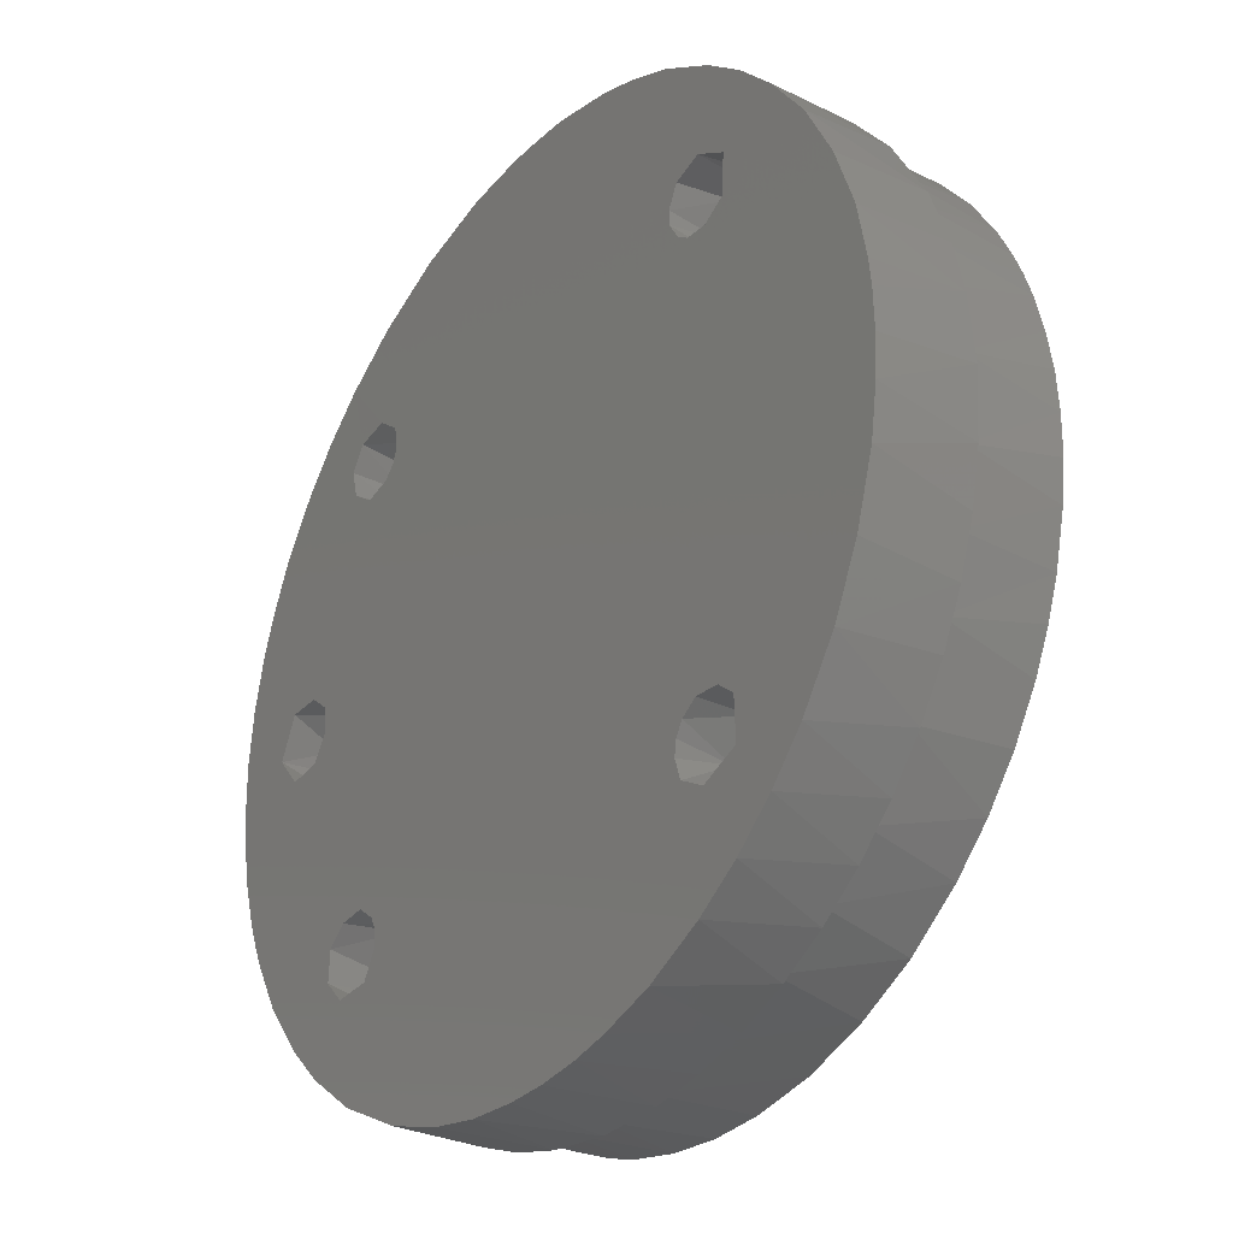
<metadata>
{"format":"stl","ext":"stl","renderer":"f3d","projection":"perspective","resolution":1024,"background":"white","views":[{"elev":-29.8,"azim":-125.8,"up":"+Y"}]}
</metadata>
<code>
# stl→obj: 442 verts, 900 faces
v 15.19 3.244 239.6
v 16.5 1.733 239.6
v 15 3.25 239.6
v 16.52 1.905 239.6
v 15.6 3.197 239.6
v 16.17 3.038 239.6
v 16.69 2.781 239.6
v 16.7 2.041 239.6
v 17.08 2.5 239.6
v 16.94 1.994 239.6
v 17.36 2.234 239.6
v 17.04 1.823 239.6
v 17.61 1.936 239.6
v 16.99 1.617 239.6
v 17.88 1.52 239.6
v 18.03 1.187 239.6
v 17.41 0.2567 239.6
v 17.65 0.2497 239.6
v 16.81 1.489 239.6
v 17.25 0.1314 239.6
v 16.62 1.541 239.6
v 17.23 -0.05727 239.6
v 13.42 1.565 239.6
v 16.55 -1.606 239.6
v 13.44 -1.584 239.6
v 13.32 -1.502 239.6
v 13.33 1.508 239.6
v 13.13 -1.513 239.6
v 11.75 -0.0486 239.6
v 11.76 0.2429 239.6
v 13.16 1.501 239.6
v 11.78 0.4363 239.6
v 11.86 0.8421 239.6
v 13 1.603 239.6
v 12.02 1.294 239.6
v 12.25 1.731 239.6
v 12.98 1.907 239.6
v 18.13 0.8952 239.6
v 18.21 0.5156 239.6
v 18.25 0.1286 239.6
v 17.79 -0.04378 239.6
v 18.24 -0.2602 239.6
v 18.17 -0.7479 239.6
v 17.59 -0.27 239.6
v 18.06 -1.096 239.6
v 17.99 -1.277 239.6
v 16.88 -1.521 239.6
v 17.02 -1.645 239.6
v 17.35 -0.2359 239.6
v 16.68 -1.499 239.6
v 17.91 -1.454 239.6
v 17.7 -1.813 239.6
v 17.03 -1.867 239.6
v 17.4 -2.188 239.6
v 16.88 -2.027 239.6
v 17.13 -2.46 239.6
v 16.73 -2.755 239.6
v 16.6 -2.005 239.6
v 16.21 -3.02 239.6
v 15.75 -3.163 239.6
v 16.5 -1.816 239.6
v 15.37 -3.23 239.6
v 15 -3.249 239.6
v 13.51 -1.789 239.6
v 14.71 -3.237 239.6
v 14.4 -3.196 239.6
v 13.46 -1.939 239.6
v 14.14 -3.133 239.6
v 13.74 -3.001 239.6
v 13.32 -2.782 239.6
v 13.26 -2.048 239.6
v 13 -2.561 239.6
v 12.98 -1.926 239.6
v 12.71 -2.304 239.6
v 12.45 -2.014 239.6
v 12.17 -1.606 239.6
v 12.99 -1.62 239.6
v 11.97 -1.172 239.6
v 11.82 -0.7002 239.6
v 11.77 -0.3397 239.6
v 12.53 2.115 239.6
v 12.8 2.395 239.6
v 13.22 2.049 239.6
v 13.1 2.64 239.6
v 13.52 2.899 239.6
v 13.43 1.973 239.6
v 13.86 3.043 239.6
v 14.15 3.139 239.6
v 14.64 3.233 239.6
v 13.5 1.816 239.6
v 13.5 1.706 239.6
v 16.53 1.629 239.6
v 13.49 -1.679 239.6
v 16.5 -1.706 239.6
v 14.78 3.246 240.3
v 14.31 3.177 240.3
v 13.93 3.071 240.3
v 13.24 2.731 240.3
v 12.92 2.5 240.3
v 12.64 2.234 240.3
v 12.33 1.853 240.3
v 12.04 1.345 240.3
v 11.79 0.5156 240.3
v 11.75 0.02416 240.3
v 11.78 -0.4535 240.3
v 11.86 -0.8346 240.3
v 11.98 -1.204 240.3
v 12.35 -1.886 240.3
v 12.6 -2.188 240.3
v 12.87 -2.46 240.3
v 13.18 -2.696 240.3
v 13.52 -2.894 240.3
v 13.87 -3.05 240.3
v 14.25 -3.163 240.3
v 14.63 -3.23 240.3
v 15.12 -3.251 240.3
v 15.6 -3.196 240.3
v 15.97 -3.102 240.3
v 16.34 -2.963 240.3
v 17 -2.561 240.3
v 17.29 -2.304 240.3
v 17.55 -2.014 240.3
v 17.77 -1.695 240.3
v 17.96 -1.351 240.3
v 18.13 -0.889 240.3
v 18.22 -0.4192 240.3
v 18.25 -0.03141 240.3
v 18.23 0.3571 240.3
v 18.17 0.7403 240.3
v 18.05 1.113 240.3
v 17.7 1.806 240.3
v 17.47 2.115 240.3
v 17.12 2.466 240.3
v 16.4 2.937 240.3
v 16.03 3.082 240.3
v 15.27 3.24 240.3
v 13.57 2.922 240.3
v 11.87 0.8952 240.3
v 12.15 -1.556 240.3
v 16.68 -2.782 240.3
v 17.9 1.47 240.3
v 16.74 2.749 240.3
v 15.66 3.184 240.3
v 16.86 -1.483 240
v 16.72 -1.472 240
v 16.48 -1.679 240
v 16.47 -1.826 240
v 16.64 -2.036 240
v 16.75 -2.065 240
v 16.99 -1.974 240
v 17.06 -1.827 240
v 17.06 -1.694 240
v 16.59 2.015 240
v 16.48 1.681 240
v 16.63 1.504 240
v 16.86 1.486 240
v 17.06 1.692 240
v 17.06 1.836 240
v 16.74 2.065 240
v 13.53 -1.849 240
v 13.52 -1.707 240
v 13.33 -1.487 240
v 13.09 -1.502 240
v 13.01 -1.572 240
v 12.94 -1.707 240
v 13.02 -1.982 240
v 13.27 -2.063 240
v 13.41 -2.01 240
v 13.1 1.499 240
v 13 1.574 240
v 13.32 1.484 240
v 13.51 1.649 240
v 13.53 1.793 240
v 13.41 2.014 240
v 13.26 2.065 240
v 13.15 2.053 240
v 12.95 1.854 240
v 17.51 0.3001 240
v 17.28 0.1958 240
v 17.2 -0.06314 240
v 17.28 -0.1947 240
v 17.51 -0.3008 240
v 17.67 -0.2449 240
v 17.8 -0.005411 240
v 17.76 0.1443 240
v 14.92 3.15 240.3
v 15.3 3.137 240.3
v 15.79 3.054 240.3
v 16.33 2.861 240.3
v 16.74 2.627 240.3
v 17.05 2.396 240.3
v 17.39 2.054 240.3
v 17.67 1.671 240.3
v 17.9 1.24 240.3
v 18.08 0.6918 240.3
v 18.15 0.1202 240.3
v 18.12 -0.4554 240.3
v 18.02 -0.9167 240.3
v 17.88 -1.277 240.3
v 17.7 -1.618 240.3
v 17.49 -1.935 240.3
v 17.23 -2.223 240.3
v 16.95 -2.479 240.3
v 16.63 -2.697 240.3
v 16.29 -2.875 240.3
v 15.93 -3.011 240.3
v 15.56 -3.102 240.3
v 15.18 -3.146 240.3
v 14.54 3.117 240.3
v 14.16 3.038 240.3
v 13.8 2.913 240.3
v 13.45 2.746 240.3
v 13.13 2.537 240.3
v 12.84 2.29 240.3
v 12.57 2.01 240.3
v 12.35 1.7 240.3
v 12.01 1.008 240.3
v 11.91 0.6374 240.3
v 11.85 0.1684 240.3
v 11.87 -0.4075 240.3
v 11.98 -0.884 240.3
v 12.14 -1.328 240.3
v 12.43 -1.826 240.3
v 12.8 -2.264 240.3
v 13.18 -2.573 240.3
v 13.59 -2.819 240.3
v 14.12 -3.029 240.3
v 14.69 -3.138 240.3
v 12.16 1.364 240.3
v 16.99 -1.558 240
v 16.85 -2.053 240
v 16.54 -1.963 240
v 16.54 -1.573 240
v 16.63 -1.504 240
v 16.98 1.982 240
v 16.99 1.558 240
v 16.74 1.471 240
v 16.54 1.573 240
v 16.47 1.797 240
v 16.5 1.909 240
v 16.85 2.053 240
v 13.15 -2.053 240
v 12.95 -1.854 240
v 13.2 -1.471 240
v 13.47 -1.574 240
v 12.94 1.724 240
v 13.02 1.988 240
v 13.5 1.909 240
v 13.42 1.535 240
v 13.2 1.471 240
v 17.7 0.2295 240
v 17.76 -0.1407 240
v 17.36 -0.2633 240
v 17.21 0.08667 240
v 17.36 0.2633 240
v 14.78 3.146 241
v 14.21 3.054 241
v 13.59 2.82 241
v 13.26 2.627 241
v 12.95 2.396 241
v 12.68 2.129 241
v 12.43 1.831 241
v 12.23 1.505 241
v 12.11 1.261 241
v 11.98 0.9 241
v 11.91 0.6201 241
v 11.85 0.04801 241
v 11.9 -0.5257 241
v 11.98 -0.8996 241
v 12.2 -1.45 241
v 12.64 -2.083 241
v 12.91 -2.355 241
v 13.29 -2.652 241
v 13.71 -2.875 241
v 14.17 -3.042 241
v 15.02 -3.151 241
v 15.4 -3.126 241
v 15.78 -3.054 241
v 16.04 -2.974 241
v 16.41 -2.819 241
v 16.82 -2.573 241
v 17.12 -2.333 241
v 17.39 -2.057 241
v 17.62 -1.752 241
v 17.81 -1.42 241
v 17.92 -1.172 241
v 18.05 -0.7852 241
v 18.14 -0.3189 241
v 18.12 0.448 241
v 18.04 0.8244 241
v 17.75 1.535 241
v 17.55 1.858 241
v 17.3 2.154 241
v 17.02 2.418 241
v 16.71 2.646 241
v 16.13 2.941 241
v 15.36 3.133 241
v 13.87 2.941 241
v 12.04 1.082 241
v 11.87 0.3356 241
v 11.86 -0.24 241
v 12.08 -1.172 241
v 12.4 -1.78 241
v 14.63 -3.13 241
v 18.15 0.06504 241
v 17.92 1.172 241
v 16.38 2.835 241
v 15.84 3.038 241
v 16.98 -1.548 241
v 16.85 -1.478 241
v 16.73 -1.468 241
v 16.59 -1.52 241
v 16.48 -1.659 241
v 16.48 -1.857 241
v 16.59 -2.016 241
v 16.73 -2.067 241
v 16.85 -2.058 241
v 16.95 -2.004 241
v 17.03 -1.91 241
v 17.07 -1.792 241
v 17.05 -1.675 241
v 16.62 2.031 241
v 16.54 1.959 241
v 16.73 2.067 241
v 16.85 2.058 241
v 16.96 2.001 241
v 17.05 1.877 241
v 17.06 1.701 241
v 16.98 1.548 241
v 16.85 1.478 241
v 16.73 1.468 241
v 16.59 1.52 241
v 16.48 1.659 241
v 16.47 1.803 241
v 13.46 -1.969 241
v 13.54 -1.775 241
v 13.5 -1.625 241
v 13.42 -1.532 241
v 13.31 -1.478 241
v 13.17 -1.472 241
v 13.04 -1.538 241
v 12.95 -1.652 241
v 12.93 -1.82 241
v 13 -1.955 241
v 13.09 -2.031 241
v 13.2 -2.067 241
v 13.31 -2.058 241
v 12.95 1.645 241
v 13.06 1.516 241
v 12.93 1.82 241
v 13 1.955 241
v 13.09 2.031 241
v 13.2 2.067 241
v 13.31 2.058 241
v 13.52 1.865 241
v 13.52 1.659 241
v 13.42 1.534 241
v 13.31 1.478 241
v 13.2 1.468 241
v 13.42 2.004 241
v 17.46 0.3045 241
v 17.3 0.2295 241
v 17.23 0.1374 241
v 17.2 -8.47e-15 241
v 17.23 -0.1374 241
v 17.3 -0.2295 241
v 17.46 -0.3045 241
v 17.64 -0.2682 241
v 17.75 -0.1749 241
v 17.8 6.228e-11 241
v 17.75 0.1749 241
v 17.64 0.2682 241
v 14.74 1.555 241
v 15.02 1.576 241
v 13.49 0.4345 241
v 13.59 0.6991 241
v 13.73 0.9308 241
v 13.44 0.169 241
v 13.43 -0.1015 241
v 13.47 -0.369 241
v 13.53 -0.5634 241
v 13.61 -0.7381 241
v 13.83 -1.068 241
v 14.15 -1.33 241
v 14.41 -1.457 241
v 14.65 -1.537 241
v 14.94 -1.576 241
v 15.25 -1.558 241
v 15.59 -1.457 241
v 15.83 -1.342 241
v 16.04 -1.181 241
v 16.23 -0.9846 241
v 16.38 -0.7592 241
v 16.47 -0.5634 241
v 16.53 -0.3813 241
v 16.57 -0.1137 241
v 16.57 0.1574 241
v 16.52 0.4236 241
v 16.42 0.6871 241
v 15.37 1.528 241
v 15.67 1.428 241
v 15.9 1.292 241
v 16.29 0.9113 241
v 16.11 1.118 241
v 14.35 1.438 241
v 14.12 1.306 241
v 13.91 1.135 241
v 15.02 -1.581 240.4
v 15.35 -1.537 240.4
v 15.61 -1.455 240.4
v 15.85 -1.33 240.4
v 16.06 -1.165 240.4
v 16.24 -0.9735 240.4
v 16.38 -0.7474 240.4
v 16.49 -0.4991 240.4
v 16.56 -0.2361 240.4
v 16.57 0.03386 240.4
v 16.54 0.3028 240.4
v 16.47 0.5629 240.4
v 16.35 0.8062 240.4
v 16.14 1.092 240.4
v 15.88 1.306 240.4
v 15.65 1.438 240.4
v 15.05 1.58 240.4
v 14.46 1.48 240.4
v 14.21 1.365 240.4
v 13.99 1.21 240.4
v 13.81 1.026 240.4
v 13.65 0.8062 240.4
v 13.53 0.5629 240.4
v 13.46 0.3028 240.4
v 13.43 0.03386 240.4
v 13.44 -0.2361 240.4
v 13.51 -0.4991 240.4
v 13.62 -0.7474 240.4
v 13.96 -1.181 240.4
v 14.17 -1.342 240.4
v 14.42 -1.464 240.4
v 14.68 -1.542 240.4
v 15.39 1.527 240.4
v 14.72 1.551 240.4
v 13.76 -0.9735 240.4
f 1 2 3
f 1 4 2
f 1 5 4
f 5 6 4
f 6 7 4
f 4 7 8
f 7 9 8
f 8 9 10
f 9 11 10
f 12 10 11
f 11 13 12
f 14 13 15
f 14 15 16
f 17 16 18
f 17 14 16
f 17 19 14
f 19 17 20
f 21 20 22
f 23 22 24
f 25 23 24
f 25 26 23
f 23 26 27
f 27 26 28
f 29 27 28
f 29 30 27
f 27 30 31
f 31 30 32
f 33 31 32
f 34 33 35
f 35 36 34
f 34 36 37
f 12 13 14
f 16 38 18
f 18 38 39
f 39 40 18
f 18 40 41
f 40 42 41
f 41 42 43
f 44 41 43
f 44 43 45
f 44 45 46
f 47 46 48
f 47 44 46
f 47 49 44
f 49 47 50
f 22 50 24
f 46 51 48
f 48 51 52
f 53 48 52
f 52 54 53
f 53 54 55
f 54 56 55
f 55 56 57
f 58 55 57
f 58 57 59
f 60 58 59
f 60 61 58
f 61 60 62
f 63 61 62
f 63 64 61
f 64 63 65
f 64 65 66
f 66 67 64
f 66 68 67
f 67 68 69
f 67 69 70
f 71 70 72
f 71 72 73
f 67 70 71
f 72 74 73
f 73 74 75
f 73 75 76
f 77 73 76
f 77 76 78
f 78 28 77
f 78 79 28
f 79 80 28
f 28 80 29
f 31 33 34
f 36 81 37
f 81 82 37
f 83 82 84
f 37 82 83
f 83 84 85
f 86 85 87
f 86 87 88
f 89 90 88
f 3 90 89
f 3 2 90
f 90 2 91
f 91 2 92
f 23 92 21
f 22 23 21
f 83 85 86
f 86 88 90
f 49 50 22
f 25 24 93
f 93 24 94
f 64 94 61
f 64 93 94
f 91 92 23
f 21 19 20
f 89 95 3
f 96 89 88
f 97 88 87
f 97 87 85
f 98 85 84
f 99 84 82
f 100 82 81
f 101 81 36
f 102 36 35
f 102 35 33
f 103 33 32
f 103 32 30
f 104 30 29
f 104 29 80
f 105 80 79
f 106 79 78
f 107 78 76
f 108 76 75
f 109 75 74
f 110 74 72
f 111 72 70
f 112 70 69
f 113 69 68
f 114 68 66
f 115 66 65
f 115 65 63
f 116 63 62
f 117 62 60
f 118 60 59
f 119 59 57
f 120 57 56
f 121 56 54
f 122 54 52
f 123 52 51
f 124 51 46
f 124 46 45
f 125 45 43
f 126 43 42
f 127 42 40
f 128 40 39
f 129 39 38
f 130 38 16
f 130 16 15
f 131 15 13
f 132 13 11
f 133 11 9
f 133 9 7
f 134 7 6
f 135 6 5
f 136 5 1
f 136 1 3
f 95 136 3
f 95 89 96
f 96 88 97
f 97 85 137
f 137 85 98
f 98 84 99
f 99 82 100
f 100 81 101
f 101 36 102
f 102 33 138
f 138 33 103
f 103 30 104
f 104 80 105
f 105 79 106
f 106 78 107
f 107 76 139
f 139 76 108
f 108 75 109
f 109 74 110
f 110 72 111
f 111 70 112
f 112 69 113
f 113 68 114
f 114 66 115
f 115 63 116
f 116 62 117
f 117 60 118
f 118 59 119
f 119 57 140
f 140 57 120
f 120 56 121
f 121 54 122
f 122 52 123
f 123 51 124
f 124 45 125
f 125 43 126
f 126 42 127
f 127 40 128
f 128 39 129
f 129 38 130
f 130 15 141
f 141 15 131
f 131 13 132
f 132 11 133
f 133 7 142
f 142 7 134
f 134 6 135
f 135 5 143
f 143 5 136
f 47 144 145
f 24 145 146
f 94 146 147
f 58 147 148
f 58 148 149
f 55 149 150
f 53 150 151
f 48 151 152
f 48 152 144
f 47 48 144
f 47 145 50
f 50 145 24
f 24 146 94
f 94 147 61
f 61 147 58
f 58 149 55
f 55 150 53
f 53 151 48
f 4 153 154
f 92 154 155
f 19 155 156
f 14 156 157
f 12 157 158
f 12 158 10
f 4 159 153
f 4 154 2
f 2 154 92
f 92 155 21
f 21 155 19
f 19 156 14
f 14 157 12
f 10 159 8
f 8 159 4
f 67 160 161
f 25 161 162
f 26 162 163
f 28 163 164
f 77 164 165
f 73 165 166
f 73 166 167
f 71 167 168
f 67 168 160
f 67 161 64
f 64 161 93
f 93 161 25
f 25 162 26
f 26 163 28
f 28 164 77
f 77 165 73
f 73 167 71
f 71 168 67
f 169 34 170
f 34 169 31
f 27 169 171
f 23 171 172
f 91 172 173
f 90 173 174
f 86 174 175
f 83 175 176
f 37 176 177
f 34 177 170
f 31 169 27
f 27 171 23
f 23 172 91
f 91 173 90
f 90 174 86
f 86 175 83
f 83 176 37
f 37 177 34
f 178 179 17
f 20 179 180
f 180 181 22
f 49 181 182
f 44 182 183
f 41 183 184
f 17 179 20
f 20 180 22
f 22 181 49
f 49 182 44
f 44 183 41
f 41 184 185
f 18 185 178
f 17 18 178
f 41 185 18
f 136 95 186
f 187 136 186
f 136 187 143
f 143 187 188
f 135 188 189
f 142 189 190
f 133 190 191
f 133 191 192
f 131 192 193
f 141 193 194
f 130 194 195
f 128 195 196
f 127 196 197
f 125 197 198
f 125 198 199
f 124 199 200
f 123 200 201
f 122 201 202
f 121 202 203
f 120 203 204
f 140 204 205
f 119 205 206
f 118 206 207
f 117 207 208
f 95 209 186
f 95 96 209
f 210 96 97
f 211 97 137
f 212 137 98
f 213 98 99
f 214 99 100
f 215 100 101
f 216 101 102
f 217 102 138
f 218 138 103
f 219 103 104
f 220 104 105
f 220 105 106
f 221 106 107
f 222 107 139
f 223 139 108
f 223 108 109
f 224 109 110
f 225 110 111
f 226 111 112
f 226 112 113
f 227 113 114
f 228 114 115
f 228 115 116
f 208 228 116
f 209 96 210
f 210 97 211
f 211 137 212
f 212 98 213
f 213 99 214
f 214 100 215
f 215 101 216
f 216 102 229
f 229 102 217
f 217 138 218
f 218 103 219
f 219 104 220
f 220 106 221
f 221 107 222
f 222 139 223
f 223 109 224
f 224 110 225
f 225 111 226
f 226 113 227
f 227 114 228
f 116 117 208
f 117 118 207
f 118 119 206
f 119 140 205
f 140 120 204
f 120 121 203
f 121 122 202
f 122 123 201
f 123 124 200
f 124 125 199
f 125 126 197
f 126 127 197
f 127 128 196
f 128 129 195
f 129 130 195
f 130 141 194
f 141 131 193
f 131 132 192
f 132 133 192
f 133 142 190
f 142 134 189
f 134 135 189
f 135 143 188
f 152 230 144
f 231 150 149
f 232 148 147
f 233 146 145
f 234 233 145
f 235 159 10
f 236 157 156
f 237 156 155
f 238 155 154
f 239 154 153
f 240 239 153
f 158 235 10
f 235 241 159
f 242 167 166
f 243 166 165
f 244 163 162
f 245 162 161
f 246 170 177
f 247 177 176
f 248 174 173
f 249 172 171
f 250 171 169
f 251 178 185
f 252 184 183
f 253 182 181
f 254 180 179
f 255 179 178
f 186 209 256
f 257 209 210
f 257 210 211
f 258 211 212
f 259 212 213
f 260 213 214
f 261 214 215
f 262 215 216
f 263 216 229
f 264 229 217
f 265 217 218
f 266 218 219
f 267 219 220
f 268 220 221
f 269 221 222
f 270 222 223
f 271 223 224
f 272 224 225
f 273 225 226
f 274 226 227
f 275 227 228
f 276 228 208
f 277 208 207
f 278 207 206
f 279 206 205
f 280 205 204
f 281 204 203
f 282 203 202
f 283 202 201
f 284 201 200
f 285 200 199
f 286 199 198
f 287 198 197
f 288 197 196
f 289 196 195
f 290 195 194
f 291 194 193
f 292 193 192
f 293 192 191
f 294 191 190
f 295 190 189
f 296 189 188
f 297 188 187
f 297 187 186
f 256 297 186
f 256 209 257
f 257 211 298
f 298 211 258
f 258 212 259
f 259 213 260
f 260 214 261
f 261 215 262
f 262 216 263
f 263 229 264
f 264 217 299
f 299 217 265
f 265 218 266
f 266 219 300
f 300 219 267
f 267 220 301
f 301 220 268
f 268 221 269
f 269 222 302
f 302 222 270
f 270 223 303
f 303 223 271
f 271 224 272
f 272 225 273
f 273 226 274
f 274 227 275
f 275 228 304
f 304 228 276
f 276 208 277
f 277 207 278
f 278 206 279
f 279 205 280
f 280 204 281
f 281 203 282
f 282 202 283
f 283 201 284
f 284 200 285
f 285 199 286
f 286 198 287
f 287 197 288
f 288 196 305
f 305 196 289
f 289 195 290
f 290 194 306
f 306 194 291
f 291 193 292
f 292 192 293
f 293 191 294
f 294 190 295
f 295 189 307
f 307 189 296
f 296 188 308
f 308 188 297
f 309 144 230
f 309 310 144
f 145 310 311
f 234 311 312
f 233 312 313
f 147 313 314
f 314 232 147
f 314 315 232
f 148 315 316
f 149 316 317
f 231 317 318
f 150 318 319
f 151 150 319
f 144 310 145
f 145 311 234
f 234 312 233
f 233 313 146
f 146 313 147
f 232 315 148
f 148 316 149
f 149 317 231
f 231 318 150
f 319 320 151
f 152 320 321
f 230 321 309
f 151 320 152
f 152 321 230
f 322 323 153
f 322 153 324
f 324 153 159
f 325 159 241
f 326 241 235
f 235 327 326
f 235 158 327
f 328 158 157
f 328 157 236
f 329 236 156
f 330 156 237
f 331 237 155
f 332 155 238
f 333 238 154
f 333 154 239
f 334 239 240
f 323 240 153
f 323 334 240
f 334 333 239
f 333 332 238
f 332 331 155
f 331 330 237
f 330 329 156
f 329 328 236
f 328 327 158
f 326 325 241
f 325 324 159
f 335 160 168
f 160 335 336
f 161 336 337
f 245 161 337
f 160 336 161
f 245 337 338
f 162 338 339
f 244 339 340
f 163 340 341
f 164 341 342
f 342 343 165
f 243 343 344
f 166 344 345
f 242 345 346
f 167 346 347
f 168 347 335
f 245 338 162
f 162 339 244
f 244 340 163
f 163 341 164
f 164 342 165
f 165 343 243
f 243 344 166
f 166 345 242
f 242 346 167
f 167 347 168
f 348 349 170
f 170 246 348
f 350 246 177
f 351 177 247
f 352 247 176
f 353 176 175
f 354 175 174
f 355 174 248
f 355 248 173
f 356 173 172
f 357 172 249
f 249 171 357
f 357 171 358
f 358 171 250
f 359 250 169
f 349 169 170
f 349 359 169
f 359 358 250
f 357 356 172
f 356 355 173
f 355 360 174
f 360 354 174
f 354 353 175
f 353 352 176
f 352 351 247
f 351 350 177
f 350 348 246
f 361 255 178
f 255 361 362
f 179 362 363
f 254 363 364
f 364 365 180
f 181 365 366
f 253 366 367
f 182 367 368
f 183 368 369
f 252 369 370
f 255 362 179
f 179 363 254
f 254 364 180
f 180 365 181
f 181 366 253
f 253 367 182
f 182 368 183
f 183 369 252
f 252 370 184
f 184 370 185
f 185 370 371
f 251 371 372
f 178 372 361
f 185 371 251
f 251 372 178
f 256 373 374
f 373 256 257
f 298 373 257
f 298 355 373
f 298 258 355
f 355 258 360
f 360 258 259
f 354 259 353
f 360 259 354
f 259 260 353
f 352 353 260
f 260 261 352
f 352 261 351
f 350 351 261
f 261 262 350
f 350 262 348
f 348 262 263
f 349 263 264
f 349 264 299
f 349 299 375
f 376 349 375
f 376 359 349
f 359 376 377
f 358 359 377
f 348 263 349
f 299 265 375
f 375 265 266
f 266 378 375
f 266 300 378
f 378 300 267
f 301 379 267
f 301 268 379
f 379 268 380
f 269 380 268
f 380 269 381
f 381 269 340
f 340 382 381
f 382 340 339
f 383 339 338
f 337 383 338
f 383 337 384
f 384 337 336
f 336 385 384
f 336 335 385
f 385 335 275
f 275 386 385
f 386 275 304
f 276 387 304
f 387 276 388
f 388 276 277
f 277 278 388
f 389 278 279
f 314 389 279
f 389 314 390
f 313 390 314
f 390 313 391
f 391 313 312
f 312 392 391
f 392 312 311
f 393 311 310
f 367 394 310
f 367 366 394
f 394 366 395
f 395 366 365
f 365 396 395
f 365 364 396
f 363 397 364
f 397 363 398
f 398 363 362
f 399 362 361
f 329 361 306
f 329 306 291
f 328 291 292
f 328 292 327
f 378 267 379
f 269 302 340
f 340 302 341
f 341 302 270
f 342 270 303
f 341 270 342
f 342 303 343
f 343 303 271
f 343 271 344
f 344 271 272
f 345 344 272
f 345 272 346
f 346 272 273
f 346 273 347
f 335 347 273
f 273 274 335
f 275 335 274
f 386 304 387
f 388 278 389
f 279 280 314
f 314 280 315
f 280 281 315
f 315 281 316
f 316 281 317
f 281 282 317
f 318 317 282
f 282 283 318
f 318 283 319
f 320 319 283
f 283 284 320
f 320 284 321
f 321 284 309
f 284 285 309
f 309 285 286
f 367 309 286
f 367 310 309
f 286 287 367
f 368 287 288
f 369 368 288
f 367 287 368
f 369 288 370
f 370 288 305
f 370 305 371
f 305 289 371
f 372 371 289
f 289 290 372
f 372 290 361
f 361 290 306
f 329 291 328
f 292 293 327
f 326 327 293
f 293 294 326
f 326 294 325
f 324 294 295
f 324 295 322
f 325 294 324
f 322 295 307
f 323 307 296
f 323 296 400
f 401 323 400
f 401 334 323
f 334 401 402
f 322 307 323
f 296 308 400
f 400 308 297
f 297 374 400
f 297 256 374
f 392 311 393
f 393 310 394
f 329 330 361
f 361 330 399
f 399 330 331
f 332 403 331
f 403 332 404
f 404 332 333
f 402 404 333
f 399 331 403
f 333 334 402
f 382 339 383
f 373 355 405
f 406 355 356
f 356 407 406
f 356 357 407
f 377 357 358
f 405 355 406
f 407 357 377
f 396 364 397
f 398 362 399
f 388 408 387
f 408 388 409
f 409 388 389
f 410 389 390
f 411 390 391
f 412 391 392
f 413 392 393
f 414 393 394
f 415 394 395
f 416 395 396
f 417 396 397
f 418 397 398
f 419 398 399
f 420 399 403
f 421 403 404
f 421 404 402
f 422 402 401
f 423 401 400
f 424 400 374
f 424 374 373
f 425 373 405
f 426 405 406
f 427 406 407
f 428 407 377
f 429 377 376
f 430 376 375
f 431 375 378
f 432 378 379
f 433 379 380
f 434 380 381
f 434 381 382
f 435 382 383
f 436 383 384
f 437 384 385
f 438 385 386
f 439 386 387
f 409 389 410
f 410 390 411
f 411 391 412
f 412 392 413
f 413 393 414
f 414 394 415
f 415 395 416
f 416 396 417
f 417 397 418
f 418 398 419
f 419 399 420
f 420 403 421
f 421 402 422
f 422 401 423
f 423 400 440
f 440 400 424
f 424 373 441
f 441 373 425
f 425 405 426
f 426 406 427
f 427 407 428
f 428 377 429
f 429 376 430
f 430 375 431
f 431 378 432
f 432 379 433
f 433 380 434
f 434 382 435
f 435 383 442
f 442 383 436
f 436 384 437
f 437 385 438
f 438 386 439
f 439 387 408
f 439 408 409
f 438 409 410
f 437 410 411
f 436 411 412
f 442 412 413
f 435 413 414
f 434 414 415
f 433 415 416
f 432 416 417
f 431 417 418
f 430 418 419
f 429 419 420
f 428 420 421
f 427 421 422
f 426 422 423
f 425 423 440
f 441 440 424
f 439 409 438
f 438 410 437
f 437 411 436
f 436 412 442
f 442 413 435
f 435 414 434
f 434 415 433
f 433 416 432
f 432 417 431
f 431 418 430
f 430 419 429
f 429 420 428
f 428 421 427
f 427 422 426
f 426 423 425
f 425 440 441

</code>
